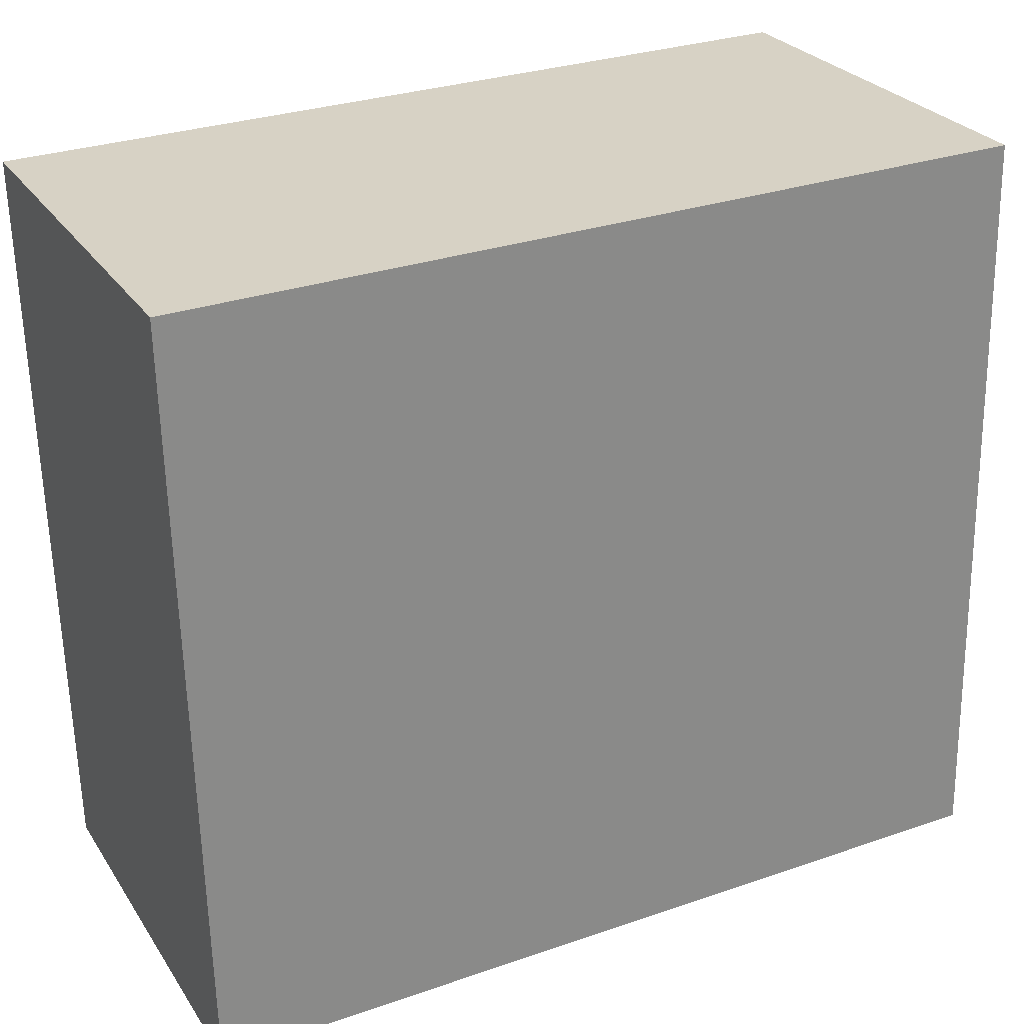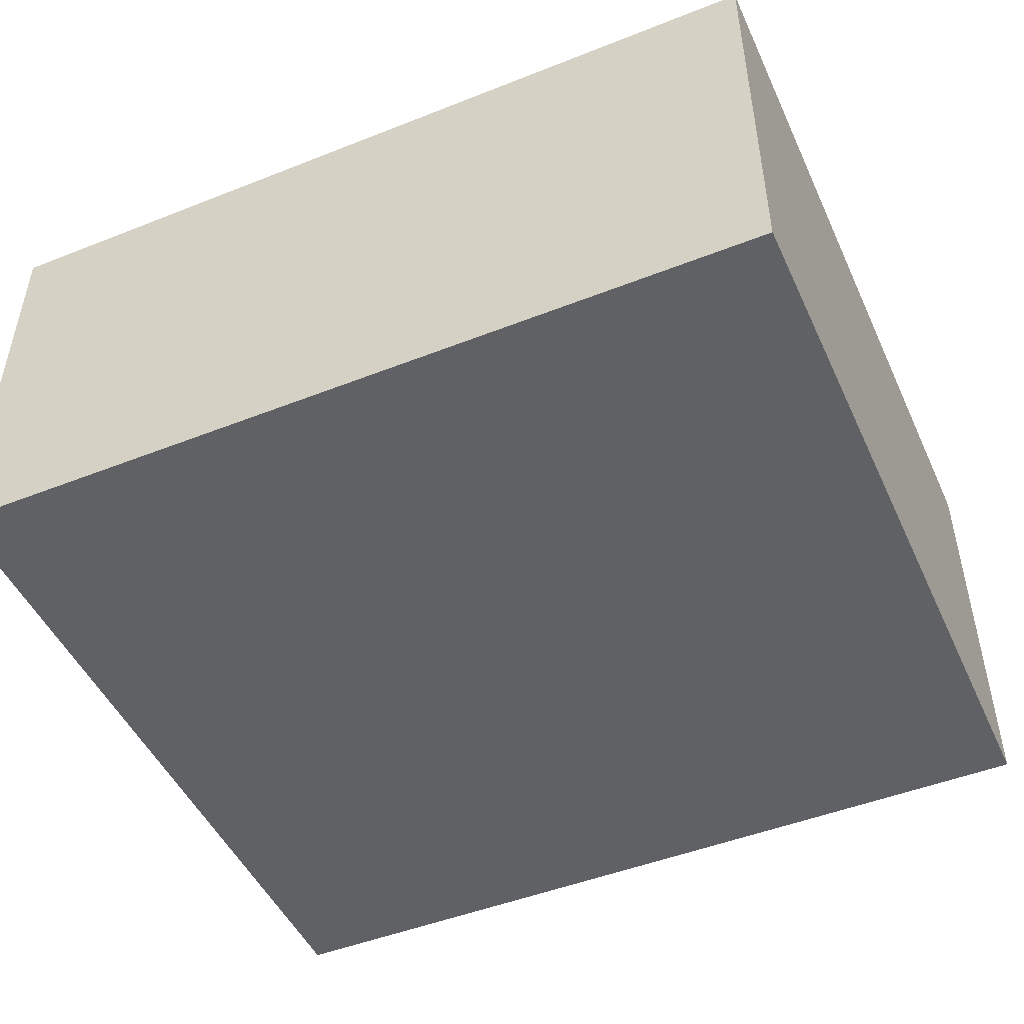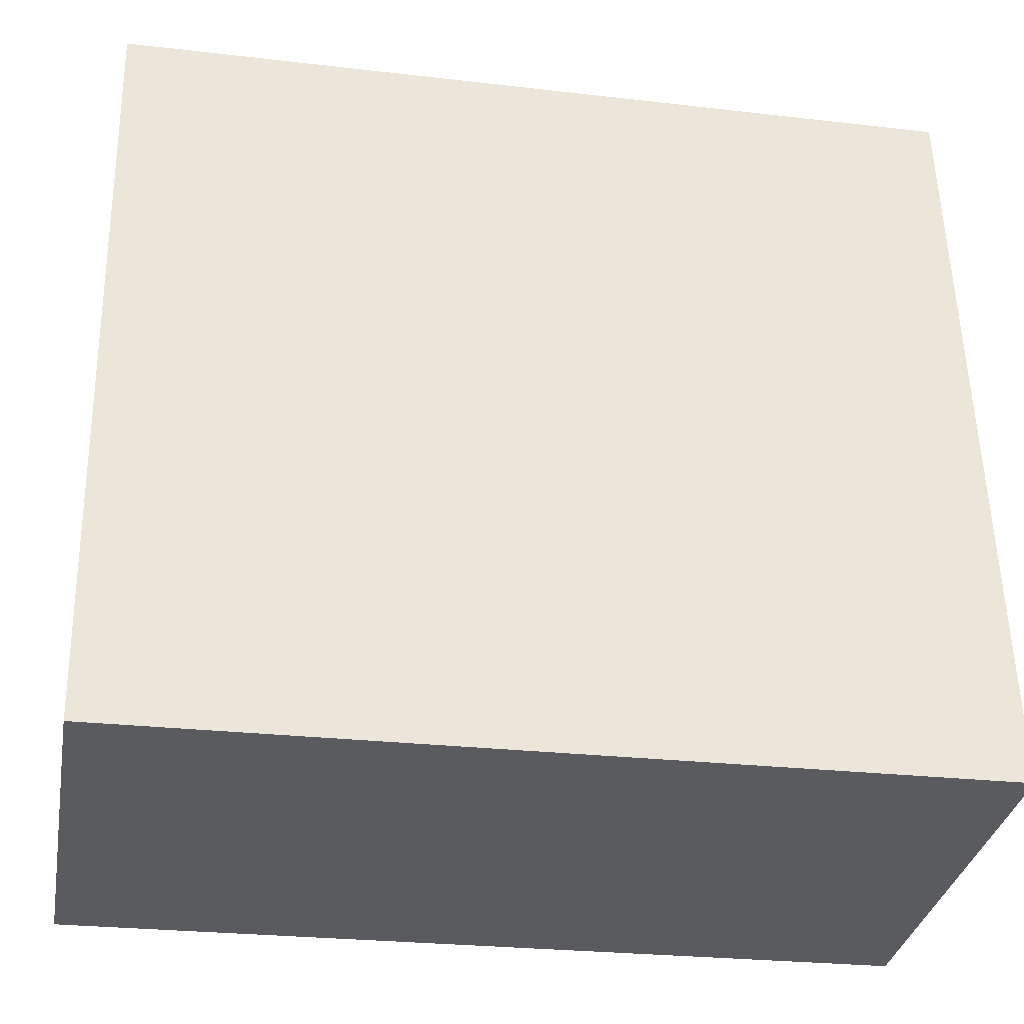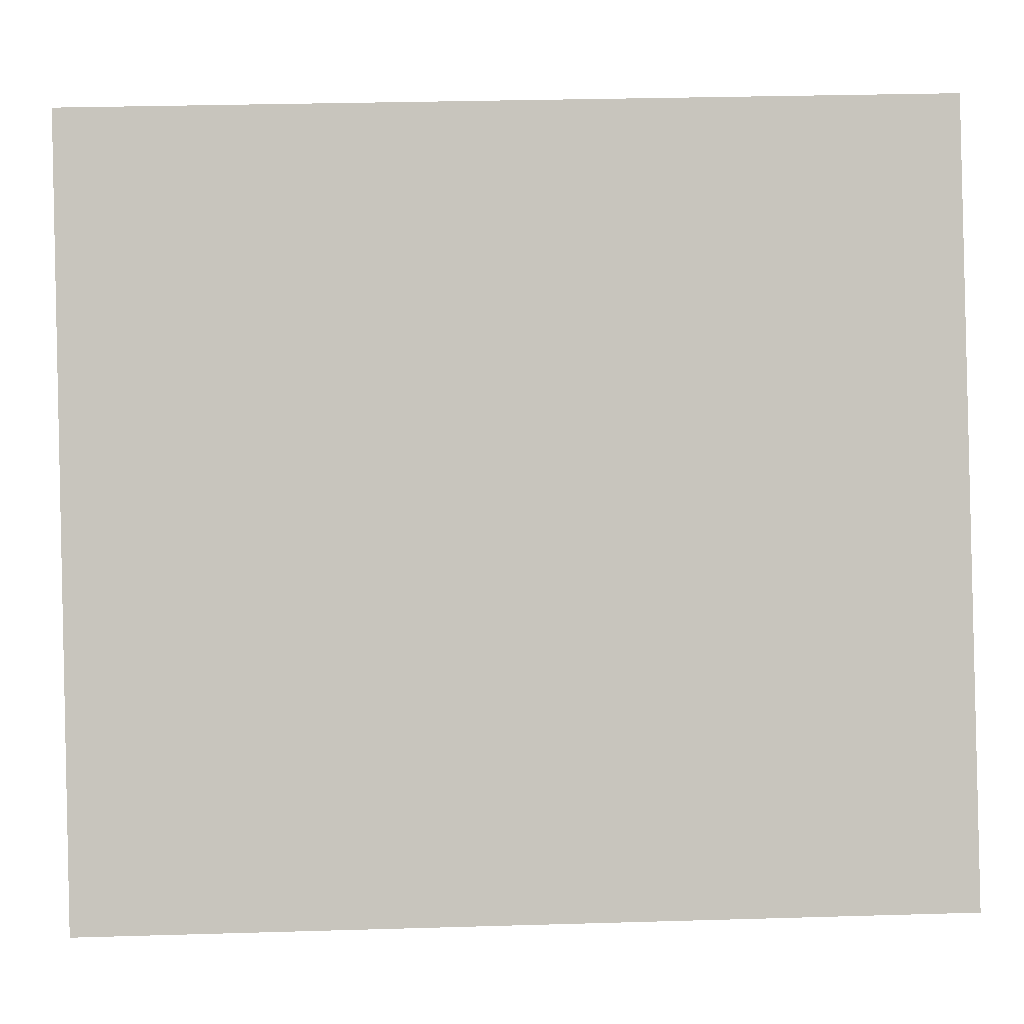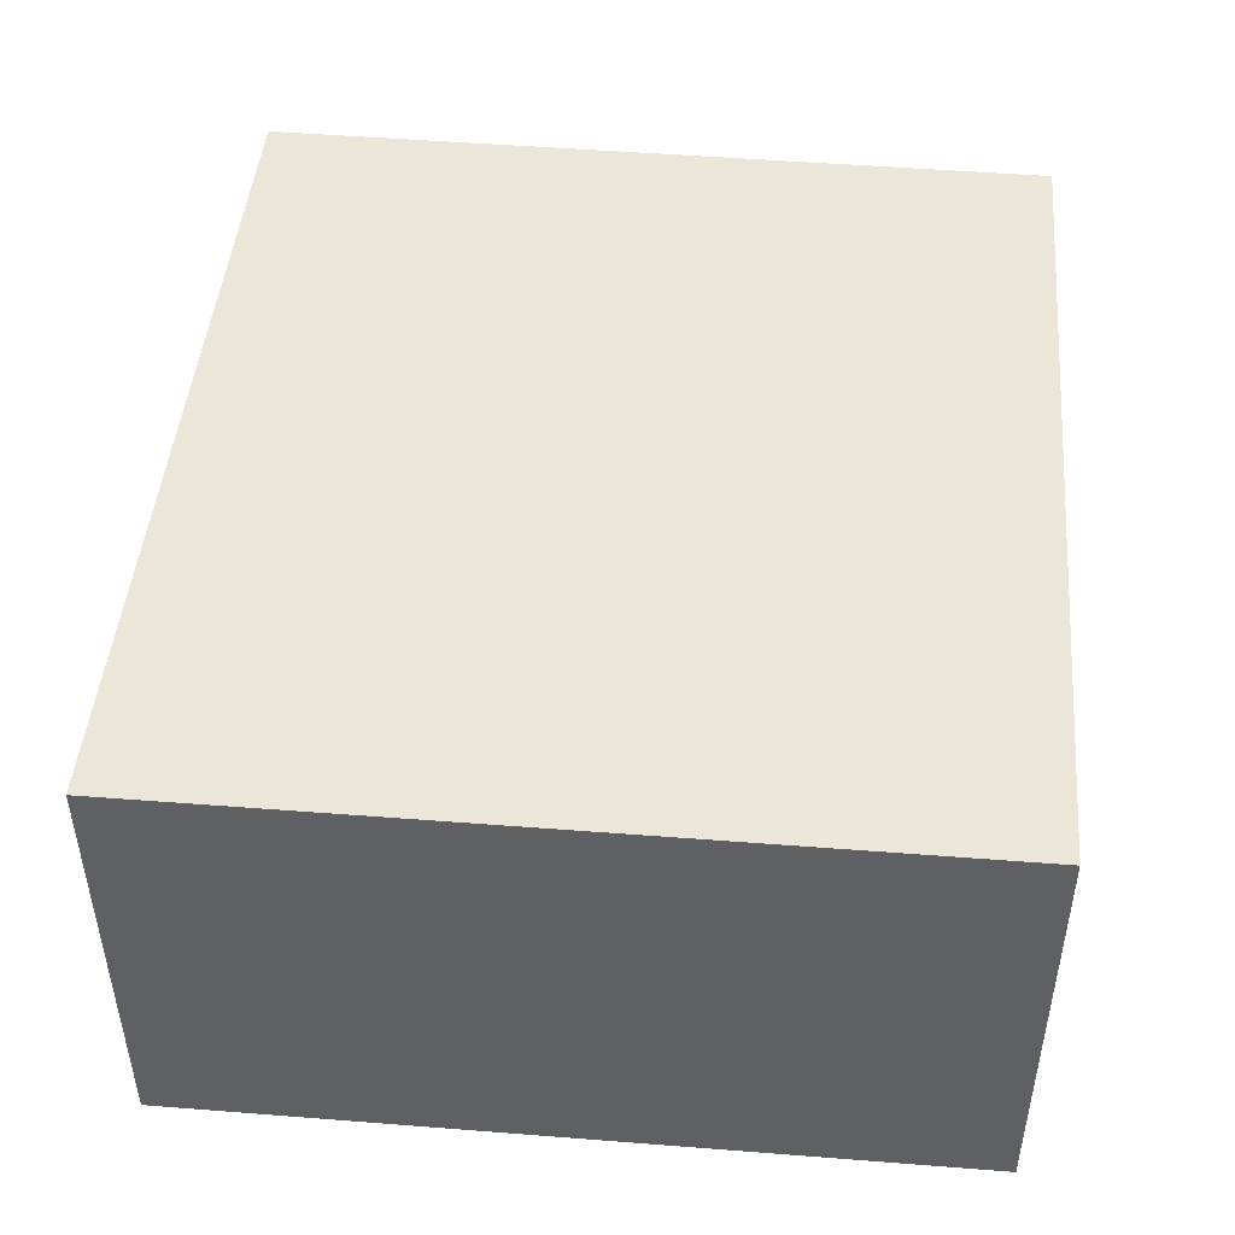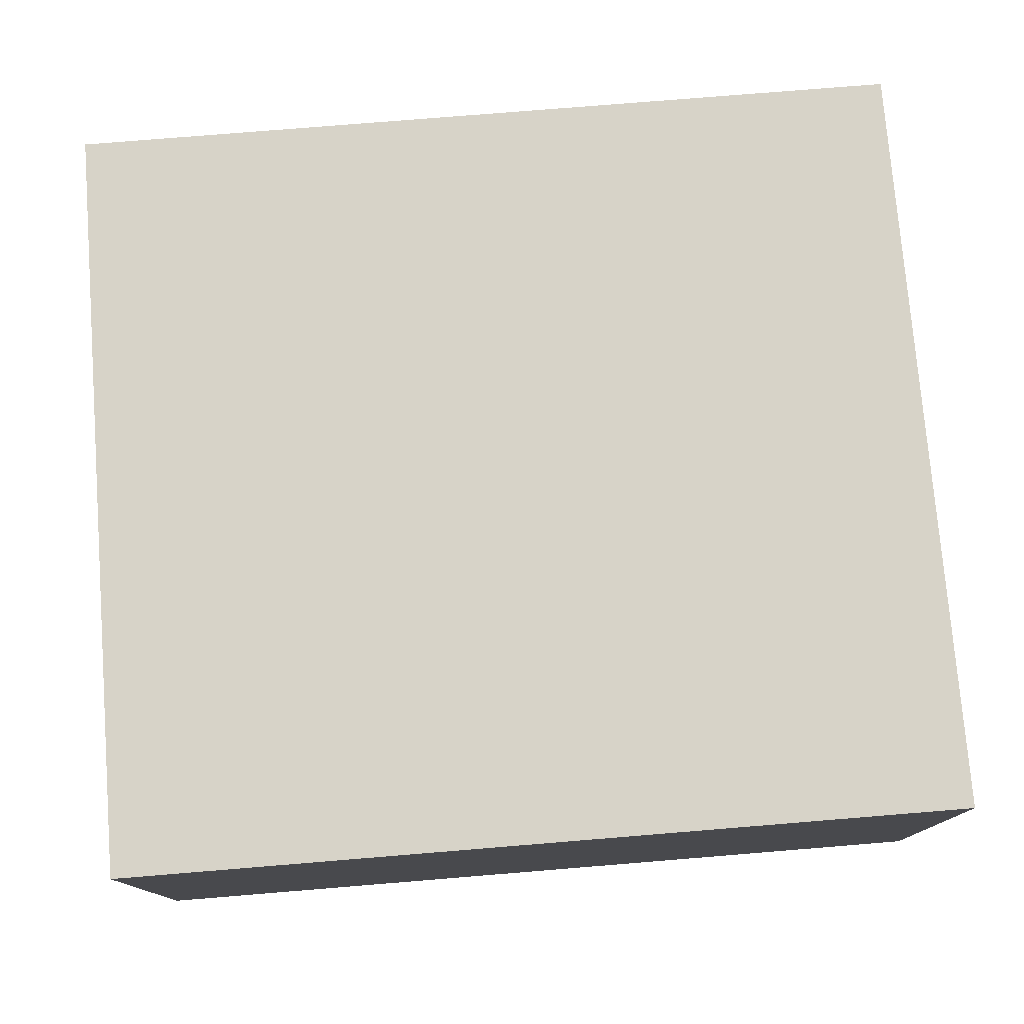
<metadata>
{"format":"obj","ext":"obj","renderer":"f3d","projection":"perspective","resolution":1024,"background":"white","views":[{"elev":27.3,"azim":-26.6,"up":"+Z"},{"elev":-48.3,"azim":22.6,"up":"+Y"},{"elev":-33.1,"azim":-10.3,"up":"+Z"},{"elev":0.3,"azim":-1.9,"up":"+Z"},{"elev":46.6,"azim":-86.1,"up":"+Y"},{"elev":77.0,"azim":174.1,"up":"+Y"}]}
</metadata>
<code>
v  5.829 -7.688e-18 0.1256
v  6.3e-05 2.96 -9.368e-05
v  0 0 0
v  5.829 2.96 0.1255
v  5.97 3.166e-16 -5.171
v  5.97 2.96 -5.171
v  0.1088 2.96 -5.298
v  0.1087 3.244e-16 -5.298
g defaultobject
f 1 2 3
f 2 1 4
f 5 4 1
f 4 5 6
f 7 5 8
f 5 7 6
f 2 8 3
f 8 2 7
f 2 6 7
f 6 2 4
f 1 8 5
f 8 1 3

</code>
